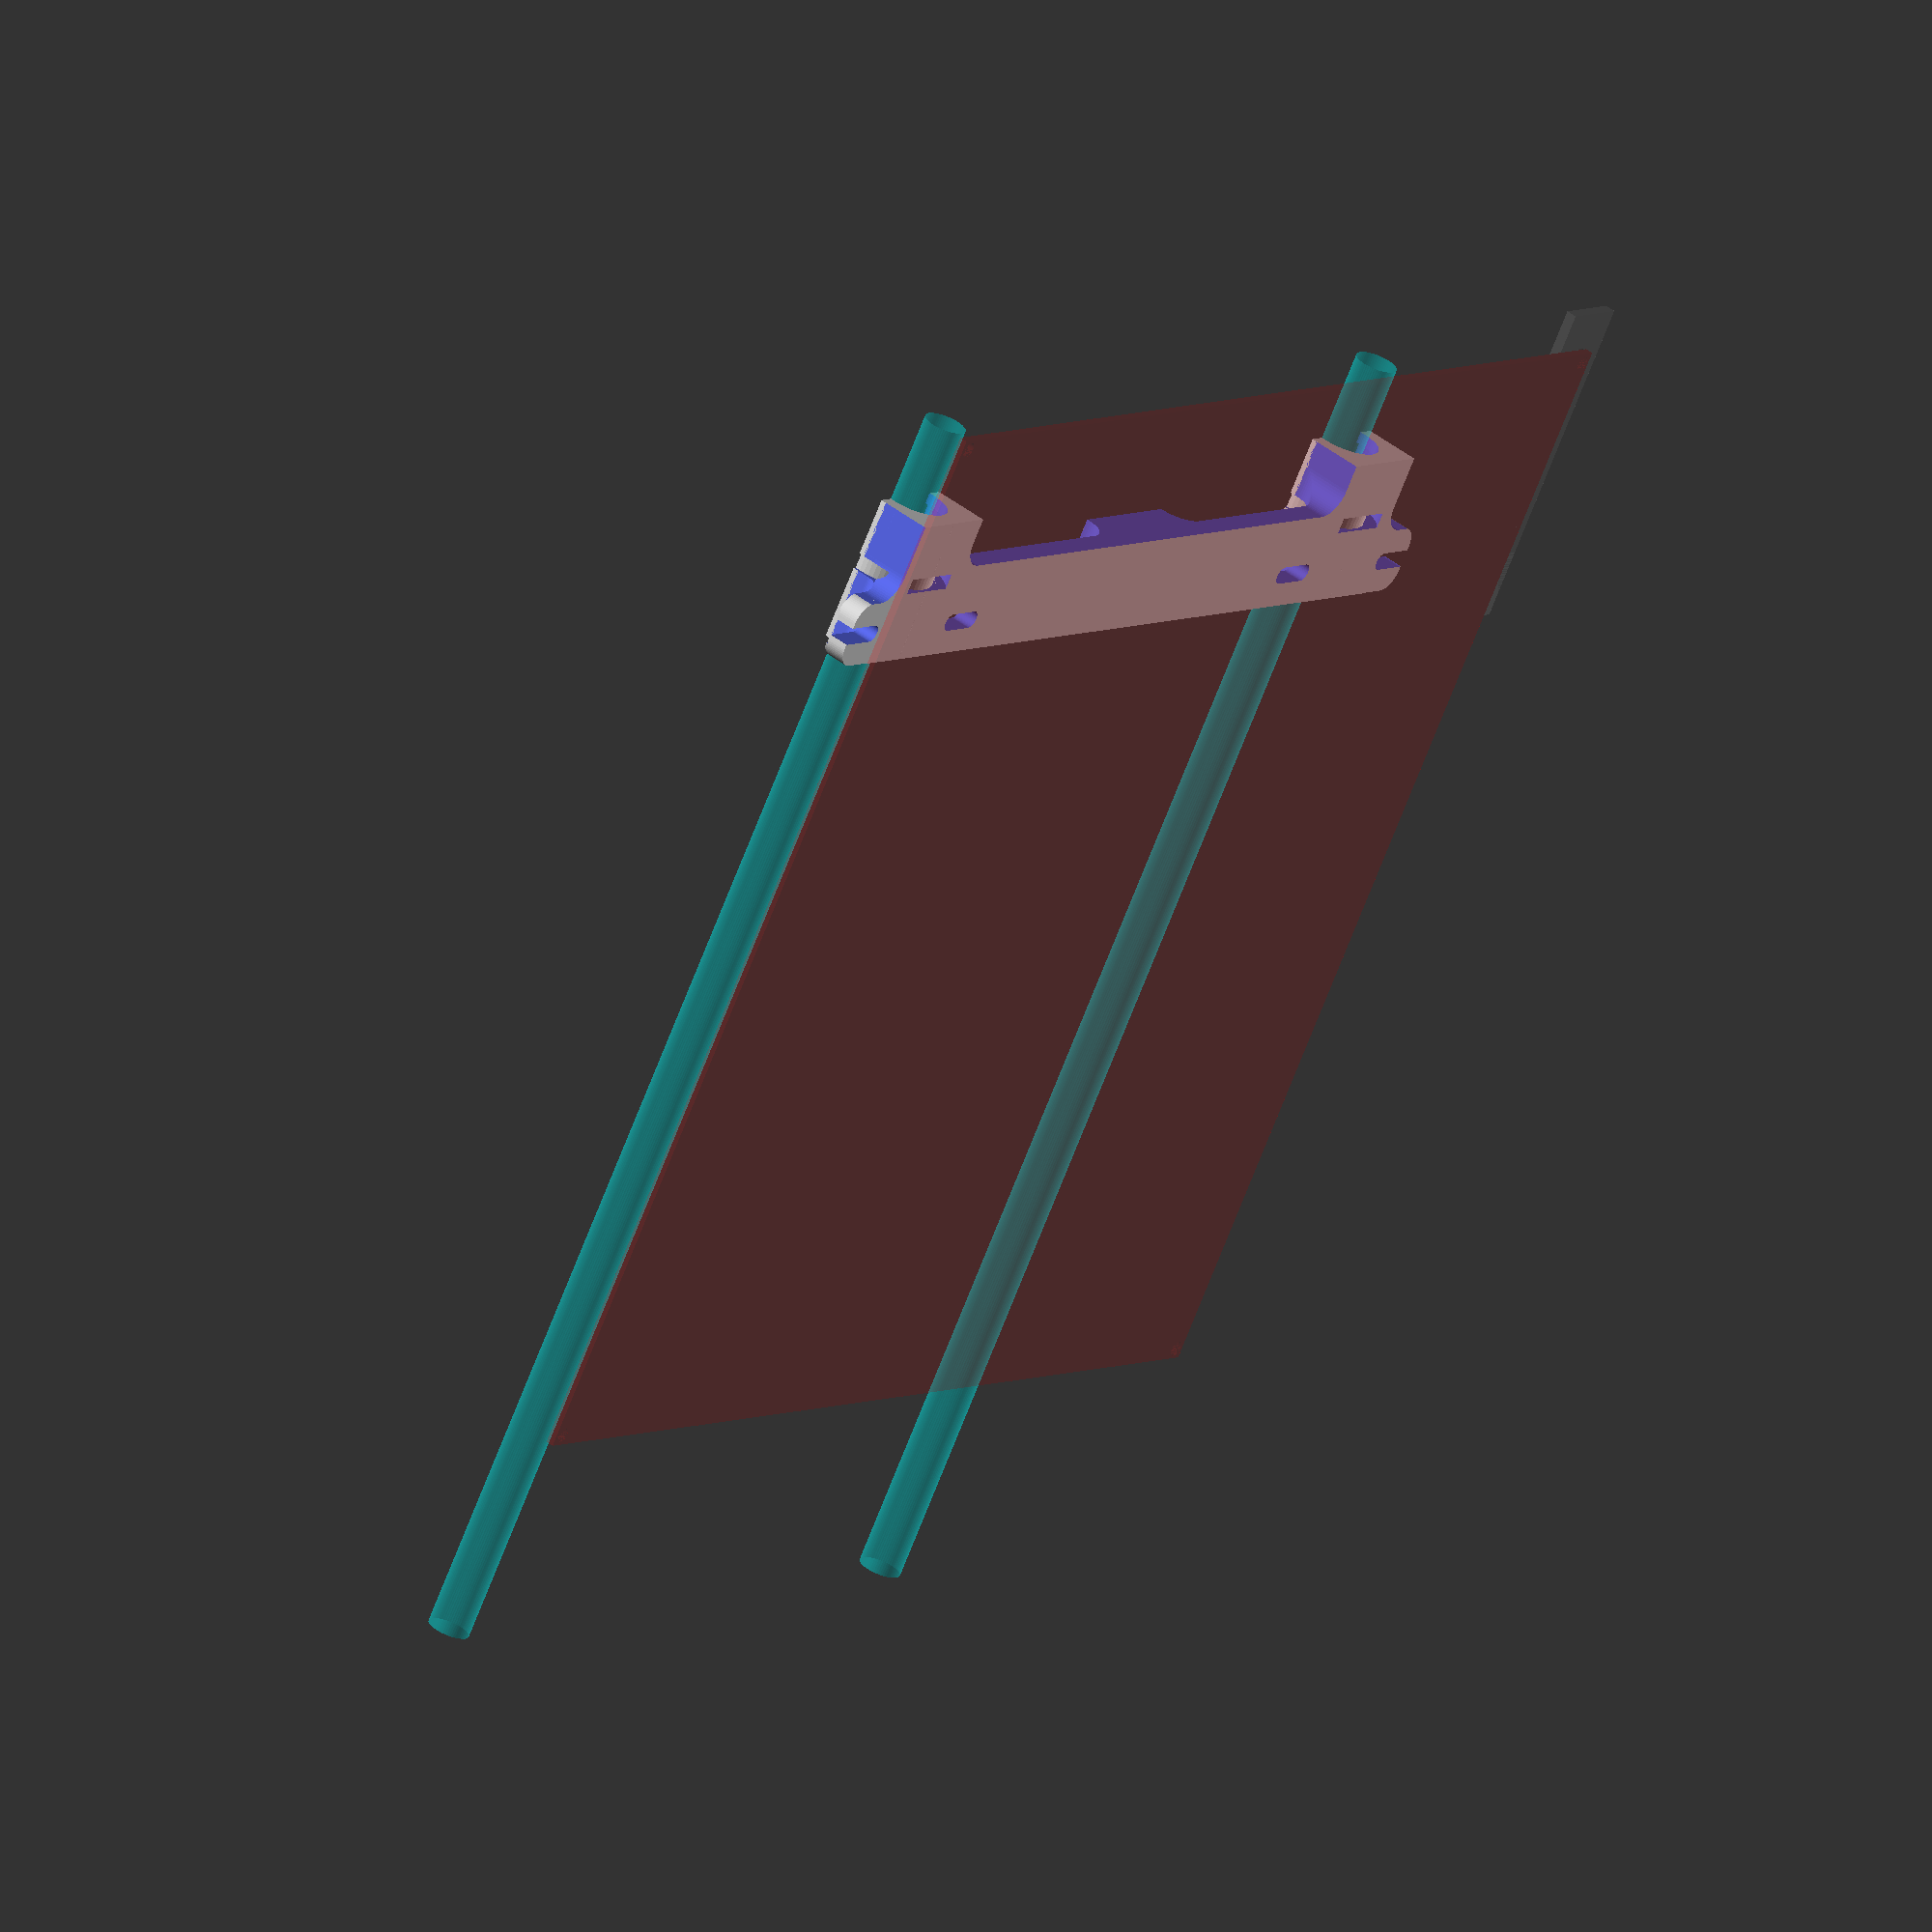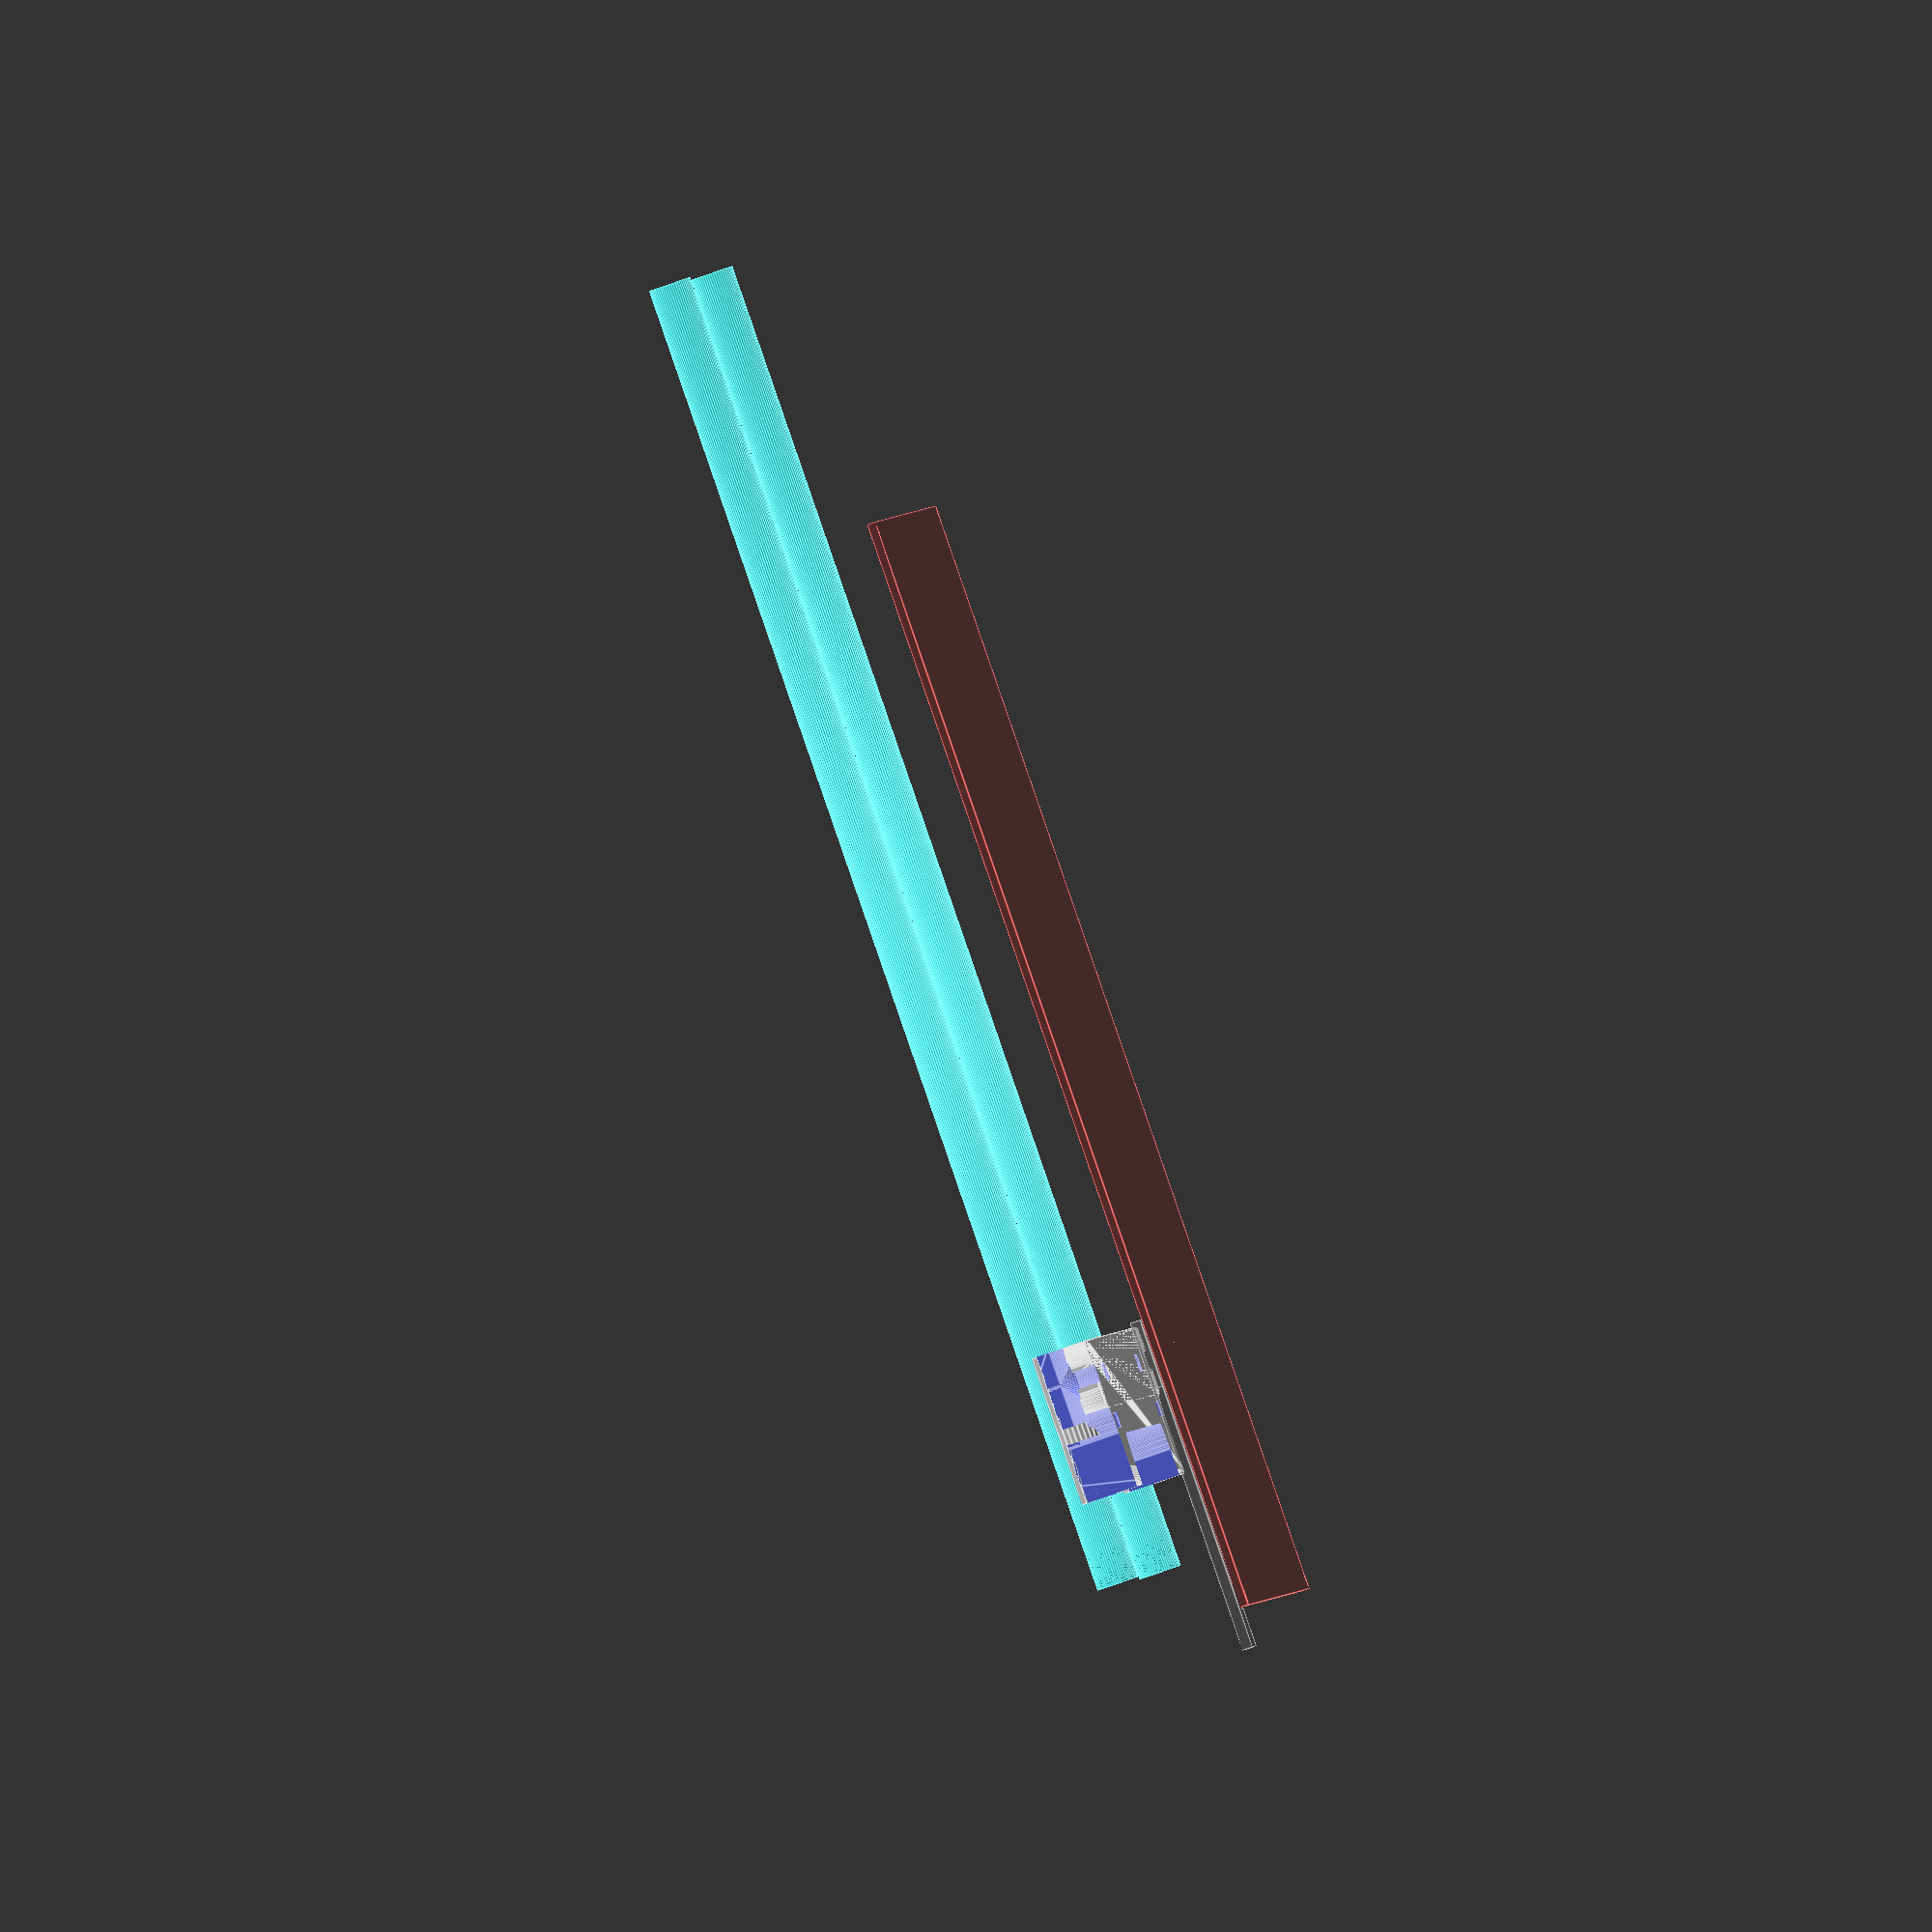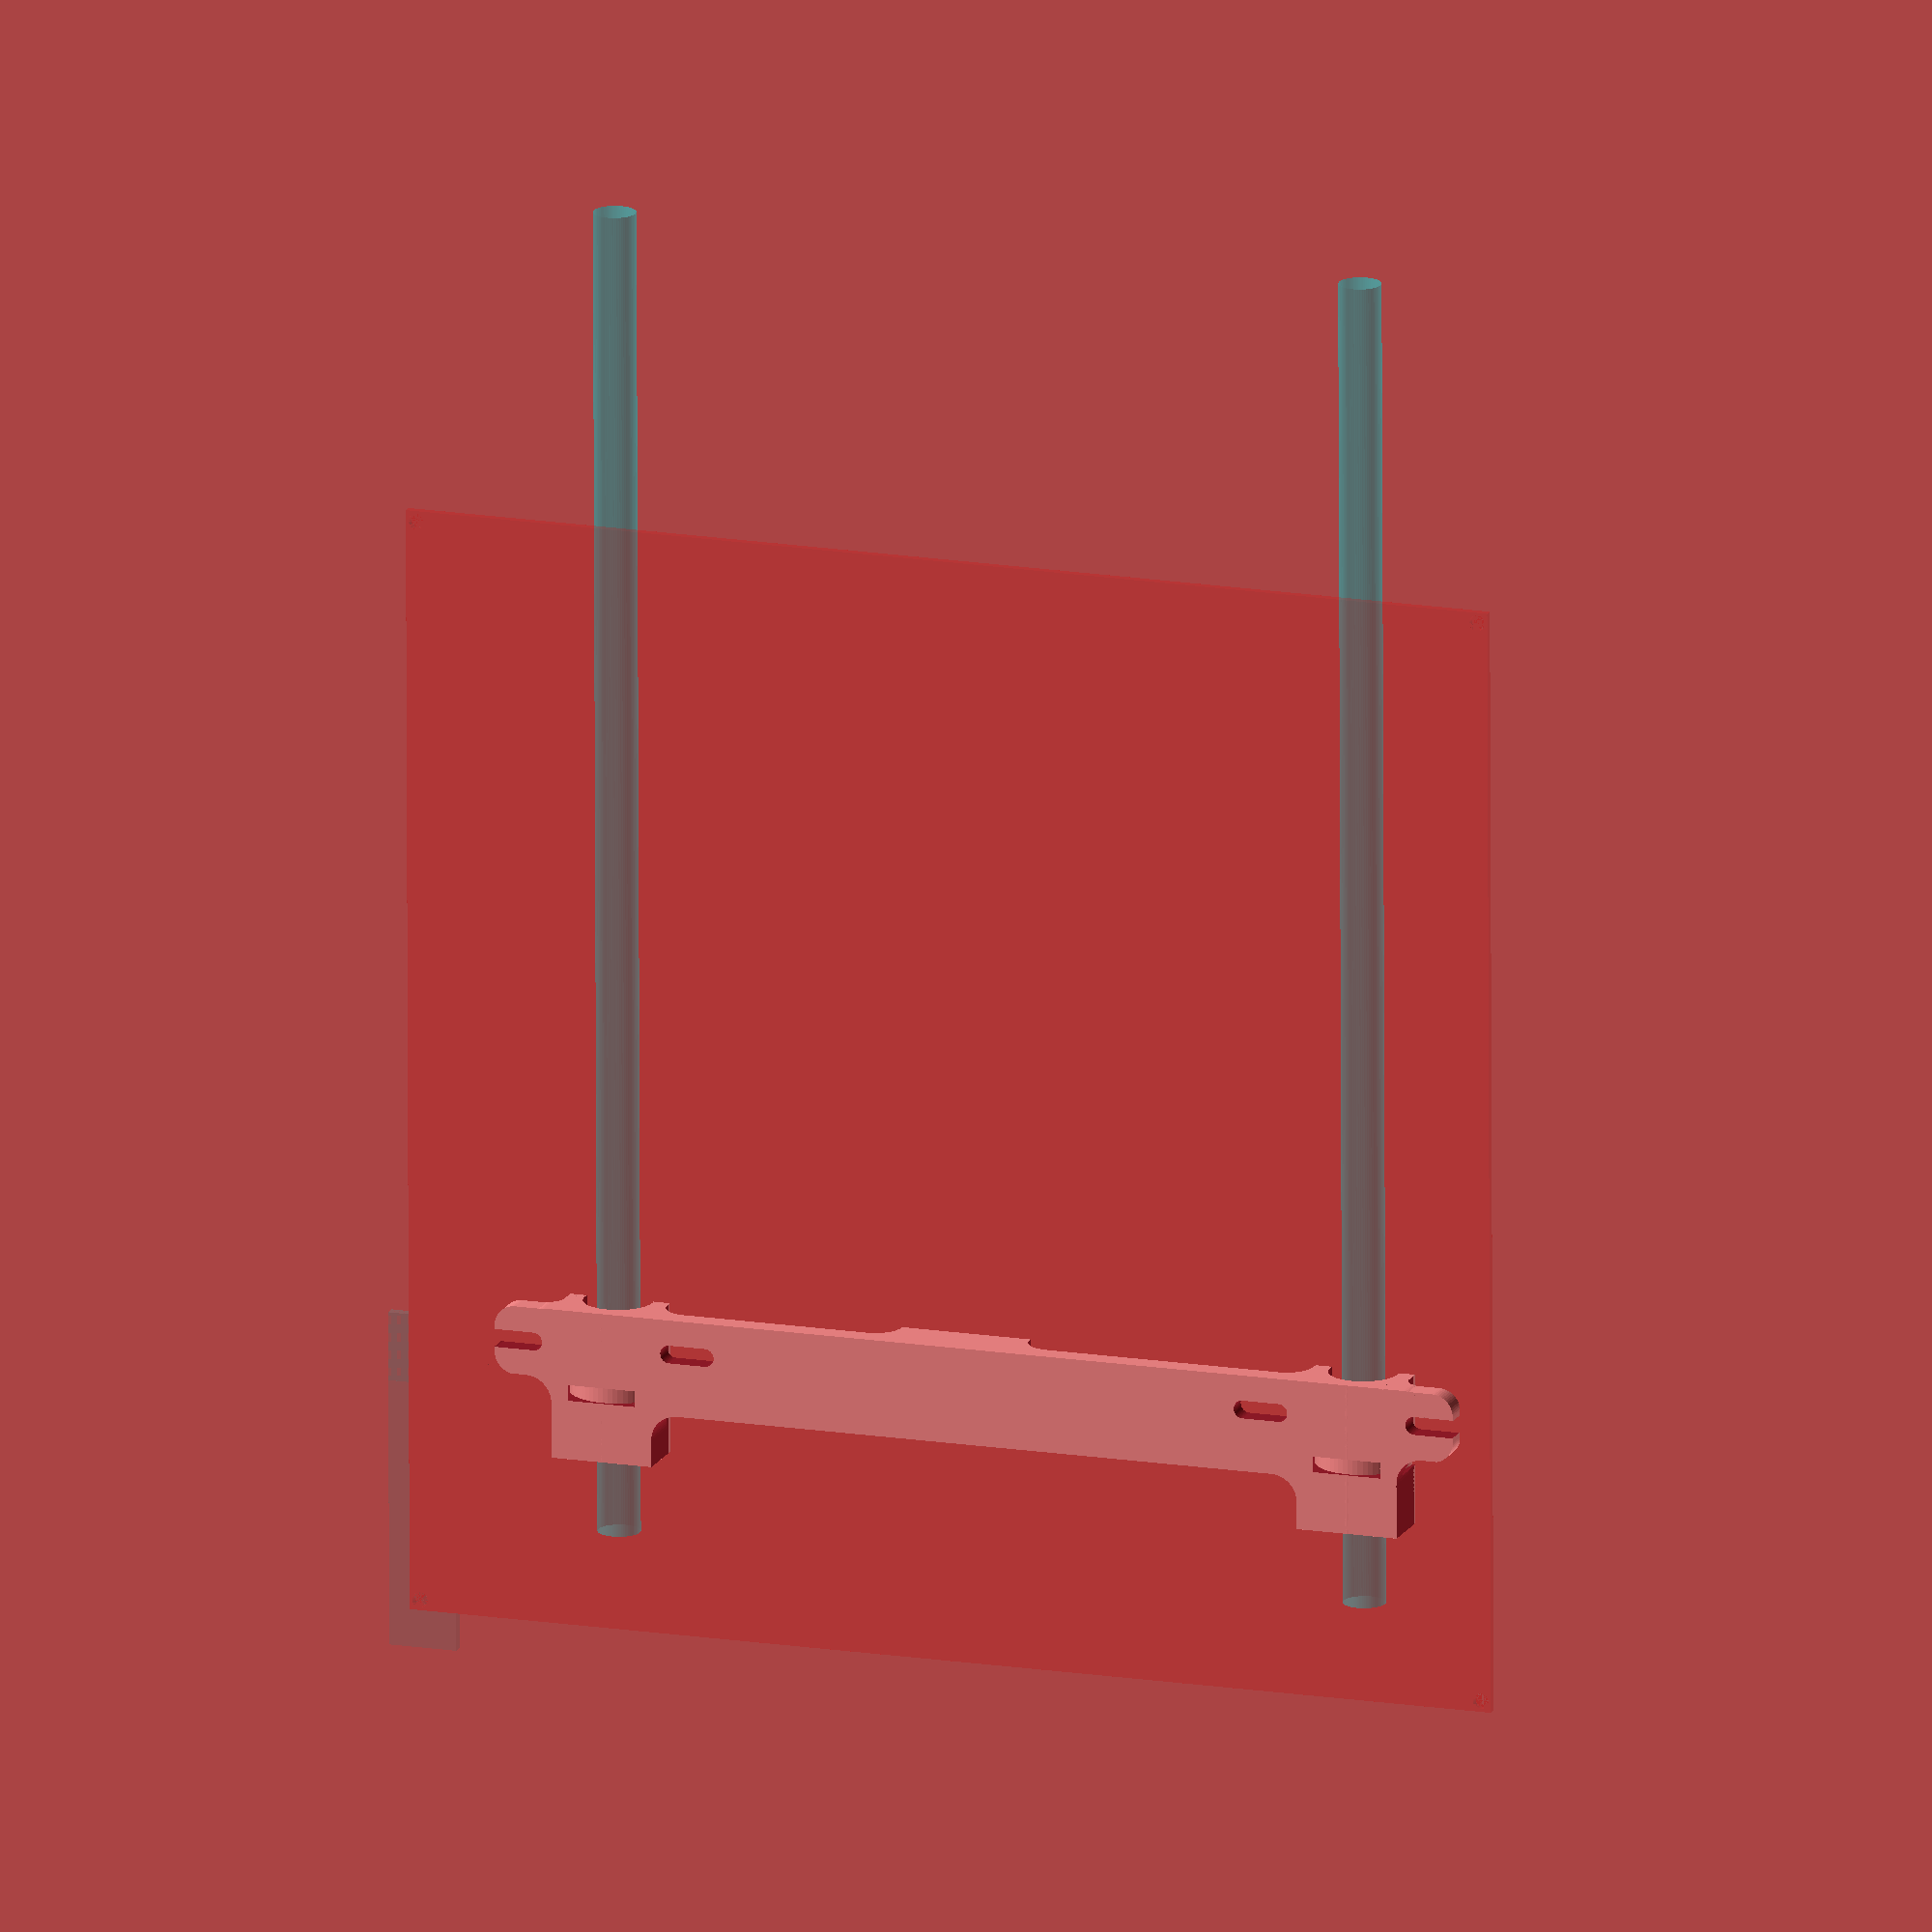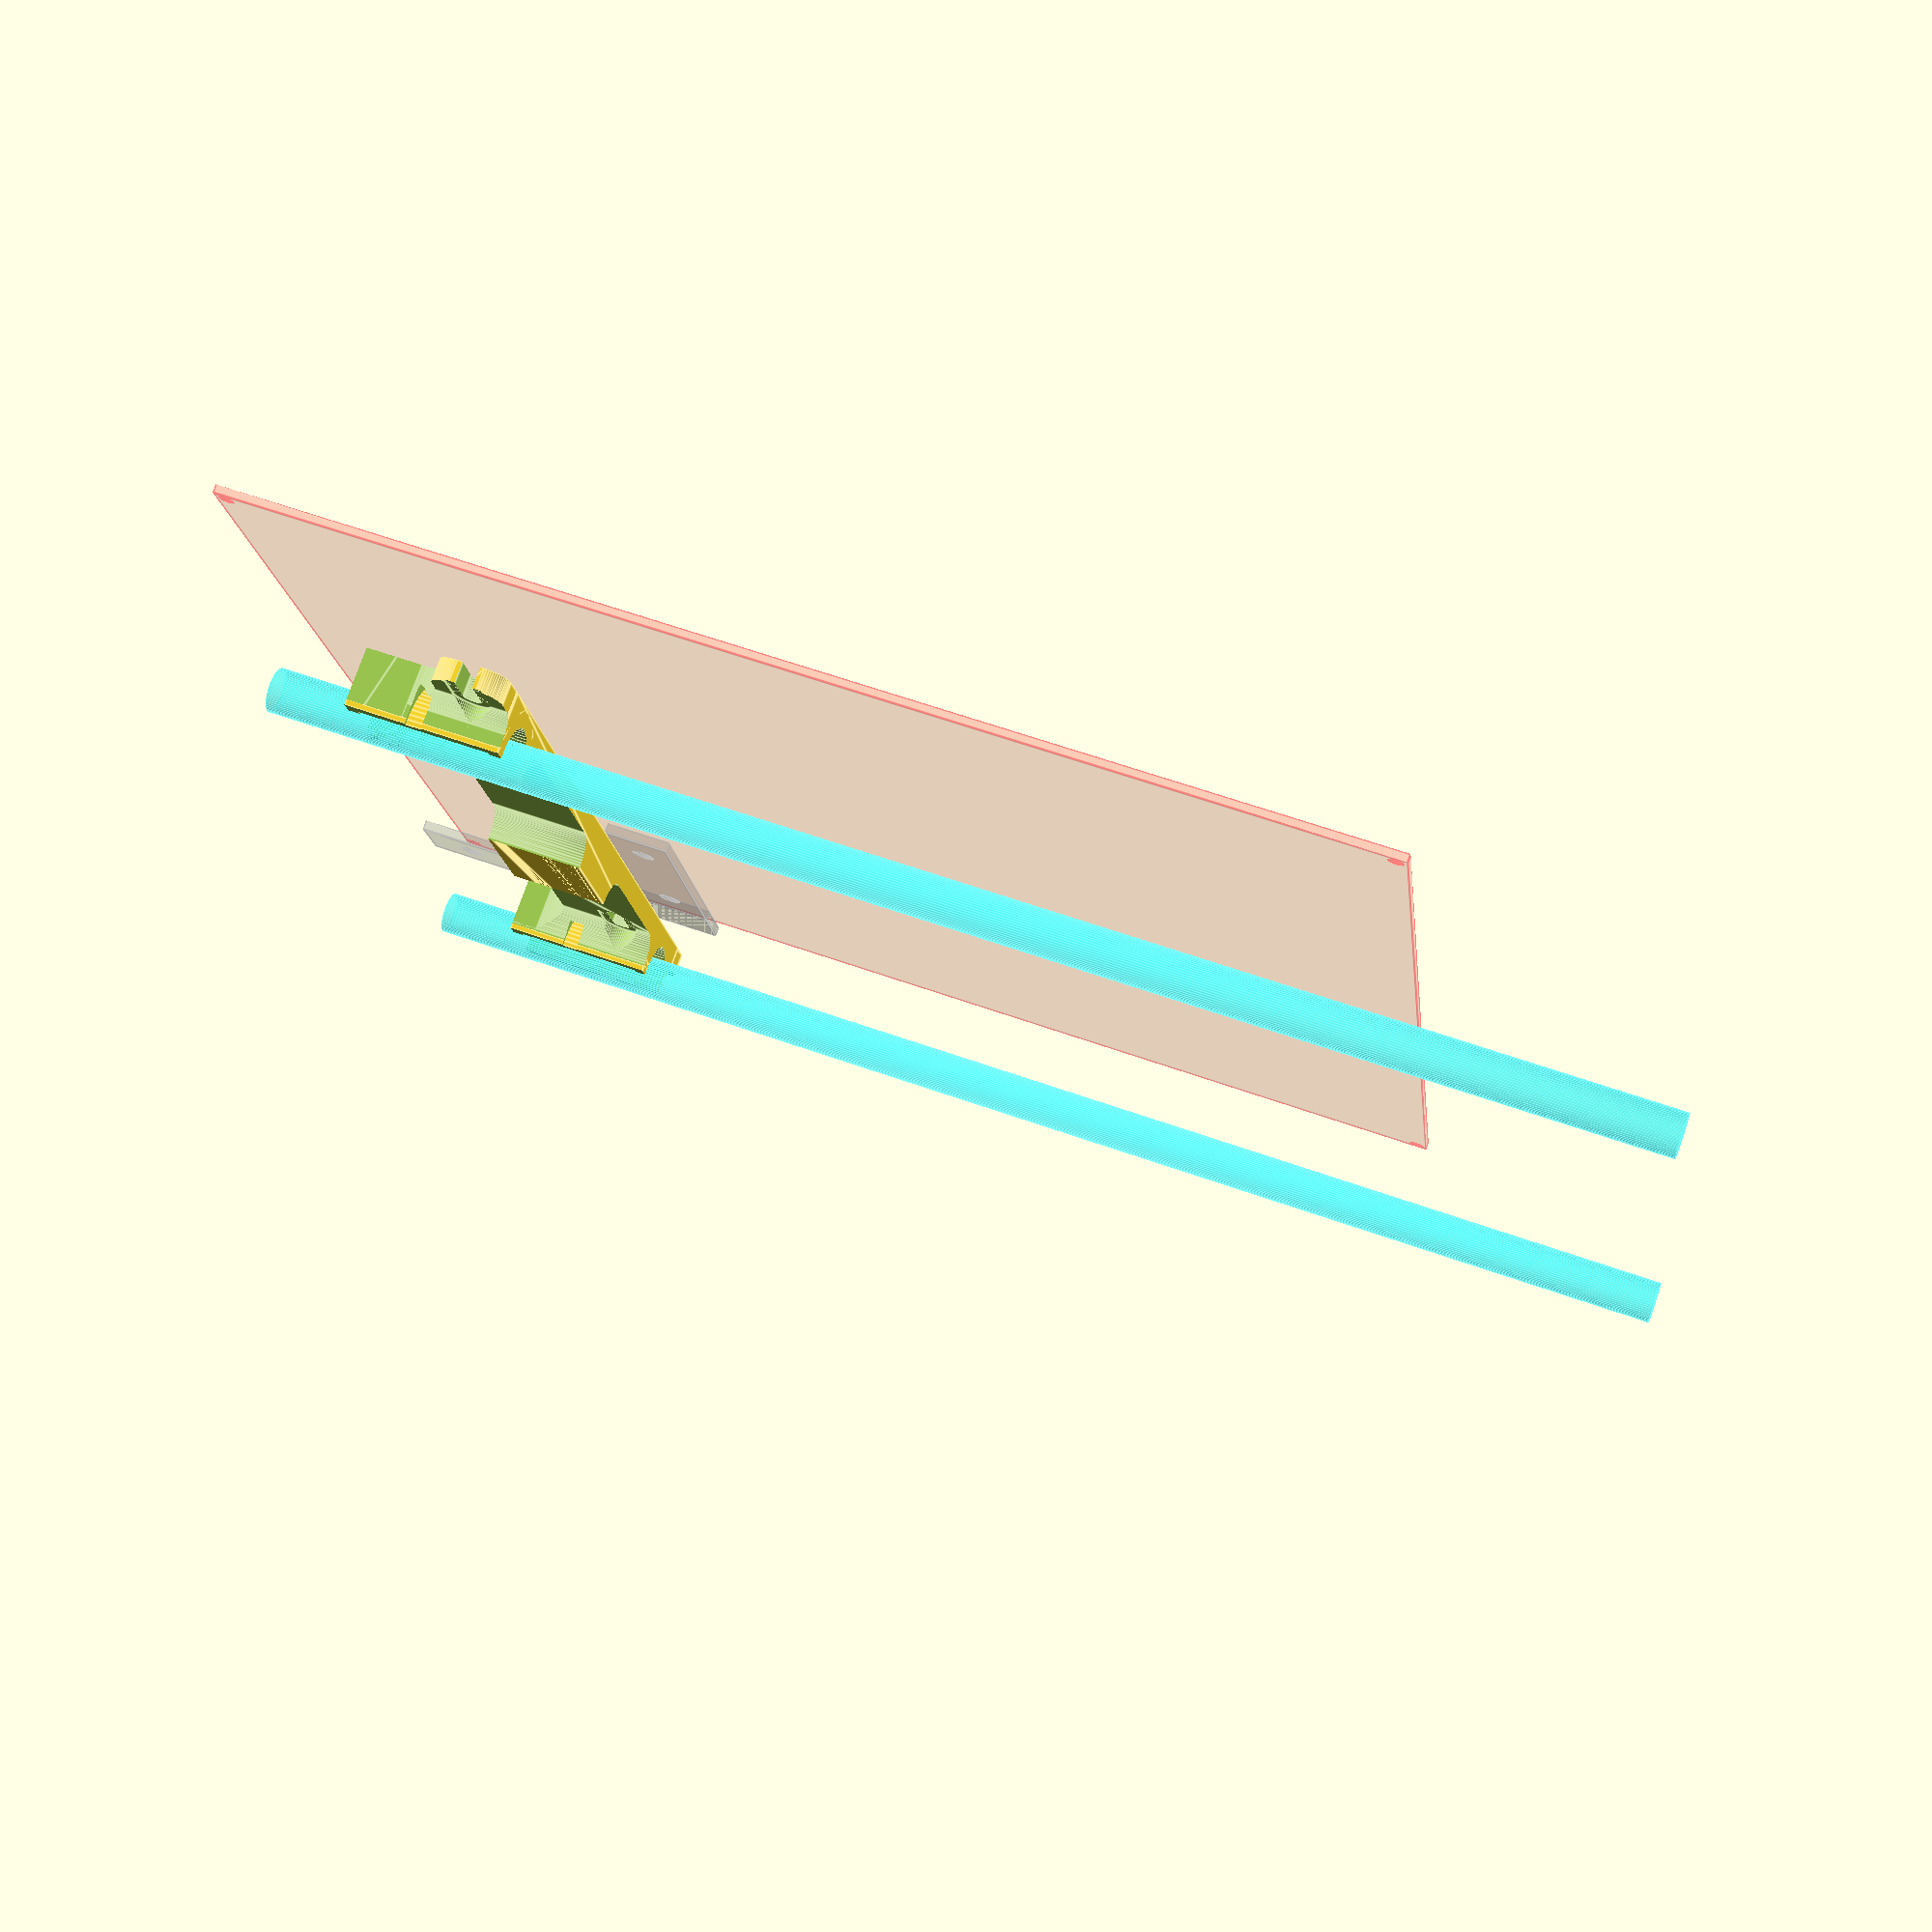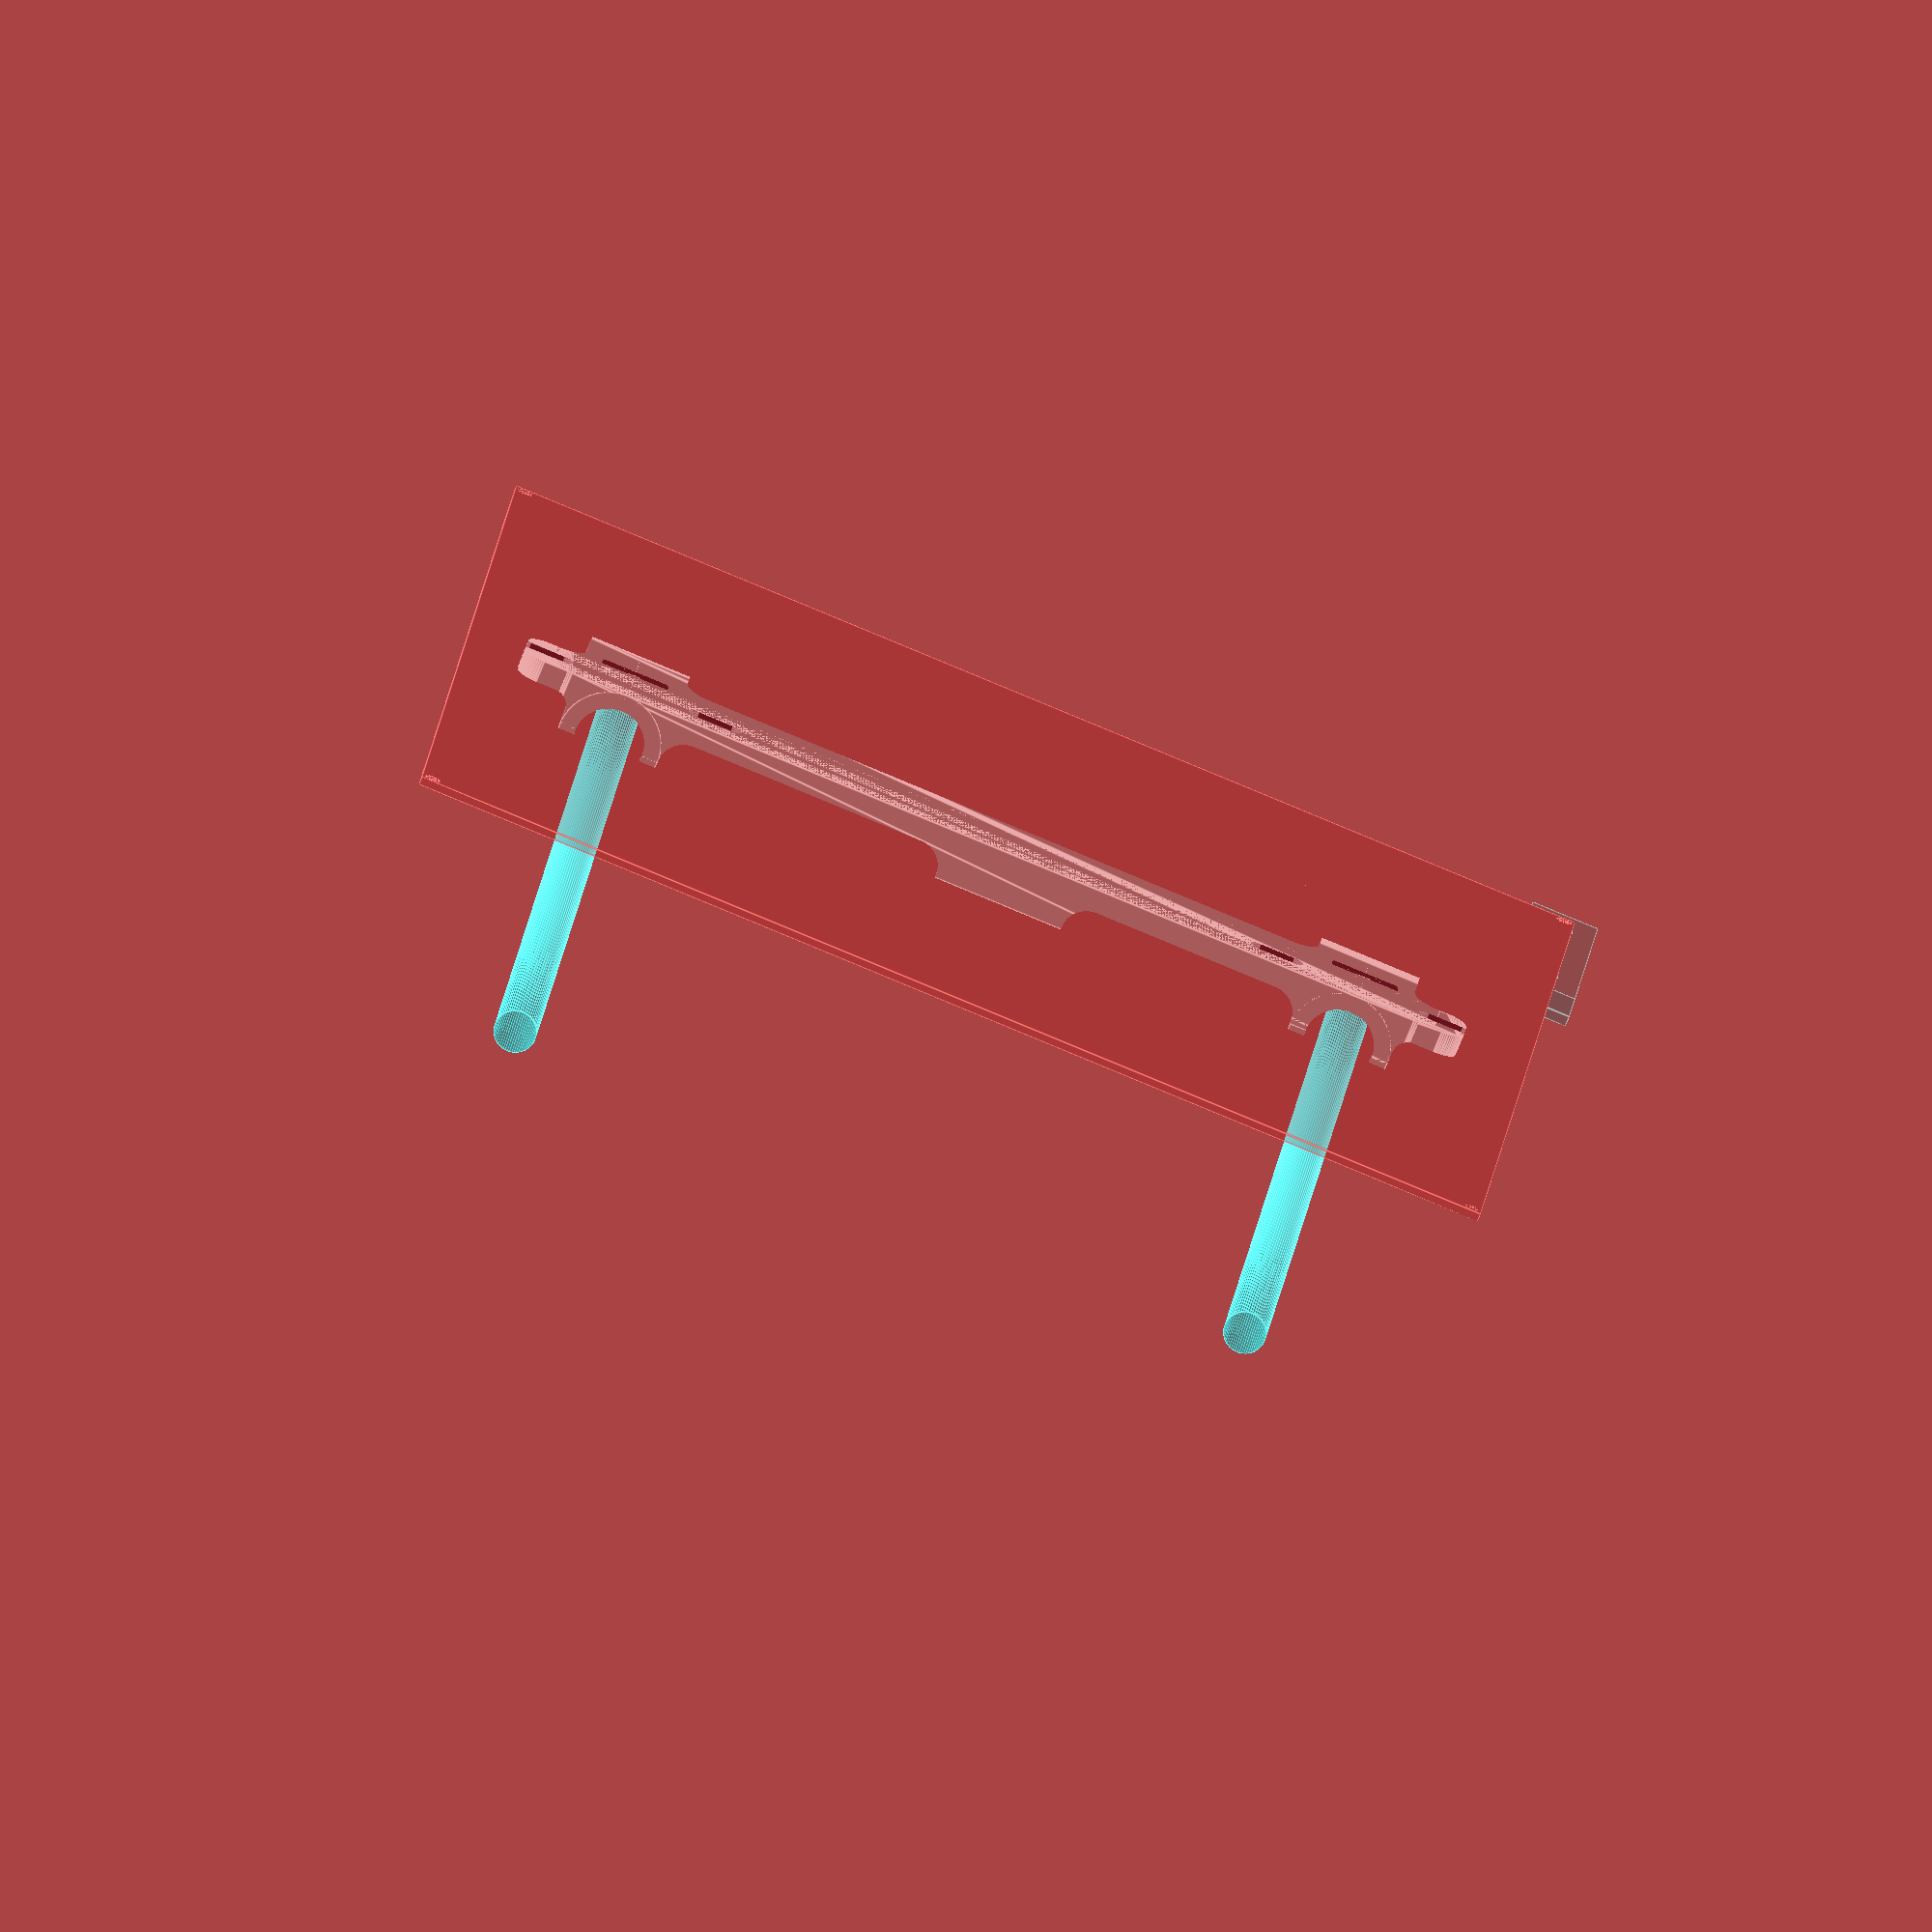
<openscad>

debug = 1;
//$fn = 60 * ((1-debug) * 0.4);
$fn = 60;

RodDistance = 145;
Tolerance = 0.2;
WallW = 2.1;

BearingR = (15 + Tolerance) / 2;
BearingL = (24 + Tolerance);
RodR = 4;

BedW = 210.4;
BedL = 210.4;
BedHolesInset = 2;
BedHolesR = 1.5;

RightASide = 52.2 + Tolerance;
RightAW = 16.3 + Tolerance;
RightAH = 2;
RightAHole1 = 16;
RightAHole2 = 43;
RightAHoleR = 4.7 / 2;

JoinL = 75.7;
JoinW = 16.1;
JoinH = 1.7;
JoinHole1 = 8;
JoinHole2 = 28.5;
JoinHoleR = 4.7 / 2;

FlatAL = 63.6;
FlatAW = 12.8 + Tolerance;
FlatAH = 2;
FlatAHole1 = 22;
FlatAHoleDistance = 32;
FlatAHole2 = FlatAHole1 + FlatAHoleDistance;
FlatAHoleR = 4.7 / 2;

BeltDistance = 58;
BeltClampWidth = 25;

ScrewR = 1.5 + Tolerance;
WasherR = (6.80+Tolerance) / 2;
StandoffH = 10;

ElongatedCutL = 7;

E=0.001;

CutDepth = 5;
CutRound = 3;

if (debug == 1) {
	ycarryside();
	translate([0, BedL, 0]) color("Cyan", 0.3) rotate([90, 0, 0]) {
		cylinder(r = RodR, h = BedL*1.2);
		translate([RodDistance, 0, 0])
			cylinder(r = RodR, h = BedL*1.2);
	}
	
	translate([0, WallW + Tolerance, BearingR + WallW + StandoffH]) {
		translate([(RodDistance / 2) - (BedW / 2), -FlatAHole2 - BedHolesInset, FlatAH])
			color("Red", 0.2) hotbed();
		translate([(RodDistance / 2) - (BedW / 2) - (FlatAW/2) + BedHolesInset, 0, 0]) rotate([0,0,-90])
			color("Gray", 0.3) flatangle();
	}

*	translate([0,WallW+Tolerance, BearingR + WallW + RightAHole1 + (JoinW / 2)]) {
		translate([(RodDistance / 2) - (BedW / 2), -RightAHole2, 0])
			color("Red", 0.2) hotbed();
		
	translate([(RodDistance / 2) - (BedW / 2), -RightAHole2, -RightAH])
			rotate([0, 0, -90])
				translate([-RightAHole2 - BedHolesInset, -(RightAW / 2) + BedHolesInset, 0])
					color("Gray", 0.5)  {
						rightangle();
						rotate([90,0,90]) translate([(RightAW/2)-JoinHole1, -RightAHole1-(JoinW/2), RightAH])
							joiningplate();
					}
	}
} else {
	rotate([0, 180, 0]) ycarryside();
	standoff();
}


module ycarryside(BeltDistance = BeltDistance) {
	assign(ExtraH = 0, ExtraW = 11)
	difference() {
		union() {
			translate([-BearingR - WallW - (ExtraW/2), -BearingL-WallW, 0])
				roundrect_fit(r = 4, size=[RodDistance + (2* BearingR) + (2 * WallW) + (ExtraW), 
					BearingL + (2 * WallW), (BearingR + WallW + ExtraH) / 2]);
			if (ExtraW > 0) {
				translate([-BearingR - WallW - ExtraW, -ExtraW, 0])
					roundrect_fit(r = 4, size=[RodDistance + (2* BearingR) + (2 * WallW) + (2*ExtraW), 
						FlatAW, (BearingR + WallW + ExtraH) / 2]);
			}
			for (b = [0, 1]) {
				rotate([90,0,0]) translate([b * RodDistance, 0, -WallW])
					cylinder(r = BearingR + WallW, h =  BearingL + (2 * WallW));
			}
		}
		// cut out bearing holes
		rotate([90,0,0]) for (b = [0:1]) translate([b * RodDistance, 0, 0]) {
			translate([0, 0, -WallW -1])
				cylinder(r = BearingR - (WallW/2), h =  BearingL + (2 * WallW) + (2));
				
			// make a hole for the bearing proper
			cylinder(r = BearingR, h =  BearingL);

			// not cut out a groove for the ziptie
			assign(ziph = 2, zipw = 3) { 
				translate([0, 0, (BearingL / 2) /*-(zipw / 1)*/]) difference() {
					cylinder(r = BearingR + WallW + ziph, h = zipw);
					translate([0,0, -1])
						cylinder(r = BearingR + WallW - (ziph/3), h = zipw + 2);
				}
			}
		}
		// cut out underside of bearings
		translate([-BearingR - WallW - E-1, -BearingL - WallW - E-1, -BearingR-WallW-E-1])
			cube(size=[RodDistance + (2* BearingR) + (2 * WallW) + (2*(1+E)), 
				BearingL + (2 * WallW) + (2*(1+E)) , BearingR + WallW]);
		

		translate([BearingR + WallW, WallW + 1, 0]) rotate([90,0,0])
			assign(cutl = BearingL + WallW + 2, 
					cuth = BearingR*2) {
				translate([0,-cuth-cuth+BearingR,0]) {
					// if the ears are present, trim them too
					if (ExtraW > 0) {
						assign (cutw = ExtraW * 2) {
							translate([-((BearingR + WallW)*2) - cutw, 0, 0])
								roundrect_fit(r = CutRound, size=[cutw, cutl, cuth]);
							translate([RodDistance , 0, 0])
								roundrect_fit(r = CutRound, size=[cutw, cutl, cuth]);
						}
					}

					assign (cutw = BeltDistance - (BeltClampWidth / 2))
						roundrect_fit(r = CutDepth, size=[cutw, cutl, cuth]);

					assign (cutw = (RodDistance - BeltDistance) - (BeltClampWidth / 2) - (BearingR*2) - (2*WallW))
						translate([RodDistance - cutw - (BearingR*2) - (2*WallW), 0, 0])
							roundrect_fit(r = CutDepth, size=[cutw, cutl, cuth]);

				}
			}

		// cut the screw elongated holes
		assign(cutl = ElongatedCutL) for (b = [0:1]) translate([b * RodDistance, 0, 0]) {
			translate([-BearingR - WallW - WasherR - cutl, WallW - (FlatAW / 2), 0]) {
				translate([0, 0, 1])
					longcylinder(r = ScrewR, l = cutl, h = 10);
				translate([0, 0, -WallW*2])
					longcylinder(r = WasherR, l = cutl, h = 10);
			}
			translate([BearingR + WallW + WasherR, WallW - (FlatAW / 2), 0]) {
				translate([0, 0, 1])
					longcylinder(r = ScrewR, l = cutl, h = 10);
				translate([0, 0, -WallW*2])
					longcylinder(r = WasherR, l = cutl, h = 10);
			}
		}

	

		// cutout at the front
		assign(middlecut=(BearingL/2)-(3*WallW))
		assign(cutw = RodDistance - (2* (BearingR + WallW)), cutl = BearingL - WallW + 2, cuth = (BearingR*2) + JoinW) {
			translate([BearingR + WallW, -cutl - cutl + WallW + middlecut, -cuth])
					roundrect_fit(r = CutDepth, size=[cutw, cutl, cuth]);
			
			// cut ears cutouts
			translate([-BearingR - WallW - (ExtraW*2), -cutl - FlatAW + WallW, -cuth])
					roundrect_fit(r = CutDepth, size=[ExtraW*2, cutl, cuth]);
			translate([RodDistance + (BearingR + WallW), -cutl - FlatAW + WallW, -cuth])
					roundrect_fit(r = CutDepth, size=[ExtraW*2, cutl, cuth]);
		}
	}
	
}

module standoff() {
	assign(width = (BearingR*2) + (WallW*2) + (ElongatedCutL*2) + (WasherR*2), cutl = ElongatedCutL) {
		difference() {
			roundrect_fit(r = CutRound, size=[width, FlatAW, StandoffH / 2]);

			translate([width/ 2, 0, 0]) {
				translate([-BearingR - WallW - WasherR - ElongatedCutL,  (FlatAW / 2), 0]) {
					translate([0, 0, -1])
				#		longcylinder(r = ScrewR, l = ElongatedCutL, h = StandoffH+2);
				}
				translate([BearingR + WallW + WasherR, (FlatAW / 2), 0]) {
					translate([0, 0, -1])
				#		longcylinder(r = ScrewR, l = ElongatedCutL, h = StandoffH+2);
				}
			}
		}
	}
}

module hotbed() {
	difference() {
		cube(size=[BedW, BedL, 1.5]);
		translate([BedHolesInset, BedHolesInset, -E])
			for (x = [0:1]) for (y = [0:1]) {
				translate([x * (BedW - (2 * BedHolesInset)), y * (BedL - (2 * BedHolesInset)), 0])
				cylinder(r = BedHolesR, 1.5 + (2*E));
			}
	}
}

module rightangle() assign(side = RightASide, width = RightAW, height = RightAH) {
//	translate([-height / 2, -width / 2, -height / 2]) 
	for (y = [0,1]) rotate([0, y * 90, 0])
		union() {
			difference() {
				cube(size = [side, width, height]);
				translate([RightAHole1, width/2, -E])
					cylinder(r = RightAHoleR, h = height + (2*E));
				translate([RightAHole2, width/2, -E])
					cylinder(r = RightAHoleR, h = height + (2*E));
			}
		}
}

module flatangle(length = FlatAL, width = FlatAW, height = FlatAH) union() {
	for (s = [0:1])
		translate([s*FlatAW, 0, 0]) rotate([0,0,s*90]) difference() {
			cube([FlatAL, FlatAW, FlatAH]);	
			translate([FlatAHole1, width/2, -E - 30])
				cylinder(r = FlatAHoleR, h = height + (2*E) + 60);
			translate([FlatAHole2, width/2, -E - 30])
				cylinder(r = FlatAHoleR, h = height + (2*E) + 60);
		}
}

module joiningplate(length = JoinL, width = JoinW, height = JoinH) {
	difference() {
		cube(size=[length, width, height]);
		translate([JoinHole1, width / 2, -1])
			cylinder(r = JoinHoleR, h = height + 2);
		translate([JoinHole2, width / 2, -1])
			cylinder(r = JoinHoleR, h = height + 2);
		translate([length - JoinHole1, width / 2, -1])
			cylinder(r = JoinHoleR, h = height + 2);
		translate([length - JoinHole2, width / 2, -1])
			cylinder(r = JoinHoleR, h = height + 2);
	}
}

module roundrect(size = [1,1,1], r = 1, a=[0,0,0], h = 0) {
	minkowski() {
		cube(size=size);
		rotate(a)
			if (h == 0)
				cylinder(r=r, h=size[2]);
			else
				cylinder(r=r, h=h);
	}
}

module roundrect_fit(size = [1,1,1], r = 1, a=[0,0,0], h = 0) {
	translate([r, r, 0])
		roundrect(size = [size[0] - (2*r), size[1] - (2*r), size[2]], a=a, r=r, h=h);
}


module longcylinder(r, h, l) union() {
	cylinder(r = r, h = h);
	translate([l, 0, 0])
		cylinder(r = r, h = h);
	translate([0, -r, 0])
		cube(size=[l, 2*r, h]);
}

</openscad>
<views>
elev=313.5 azim=213.5 roll=310.9 proj=o view=solid
elev=260.4 azim=99.3 roll=250.7 proj=o view=edges
elev=163.5 azim=179.8 roll=160.7 proj=o view=solid
elev=282.7 azim=276.4 roll=199.5 proj=p view=edges
elev=73.3 azim=185.1 roll=338.1 proj=o view=edges
</views>
